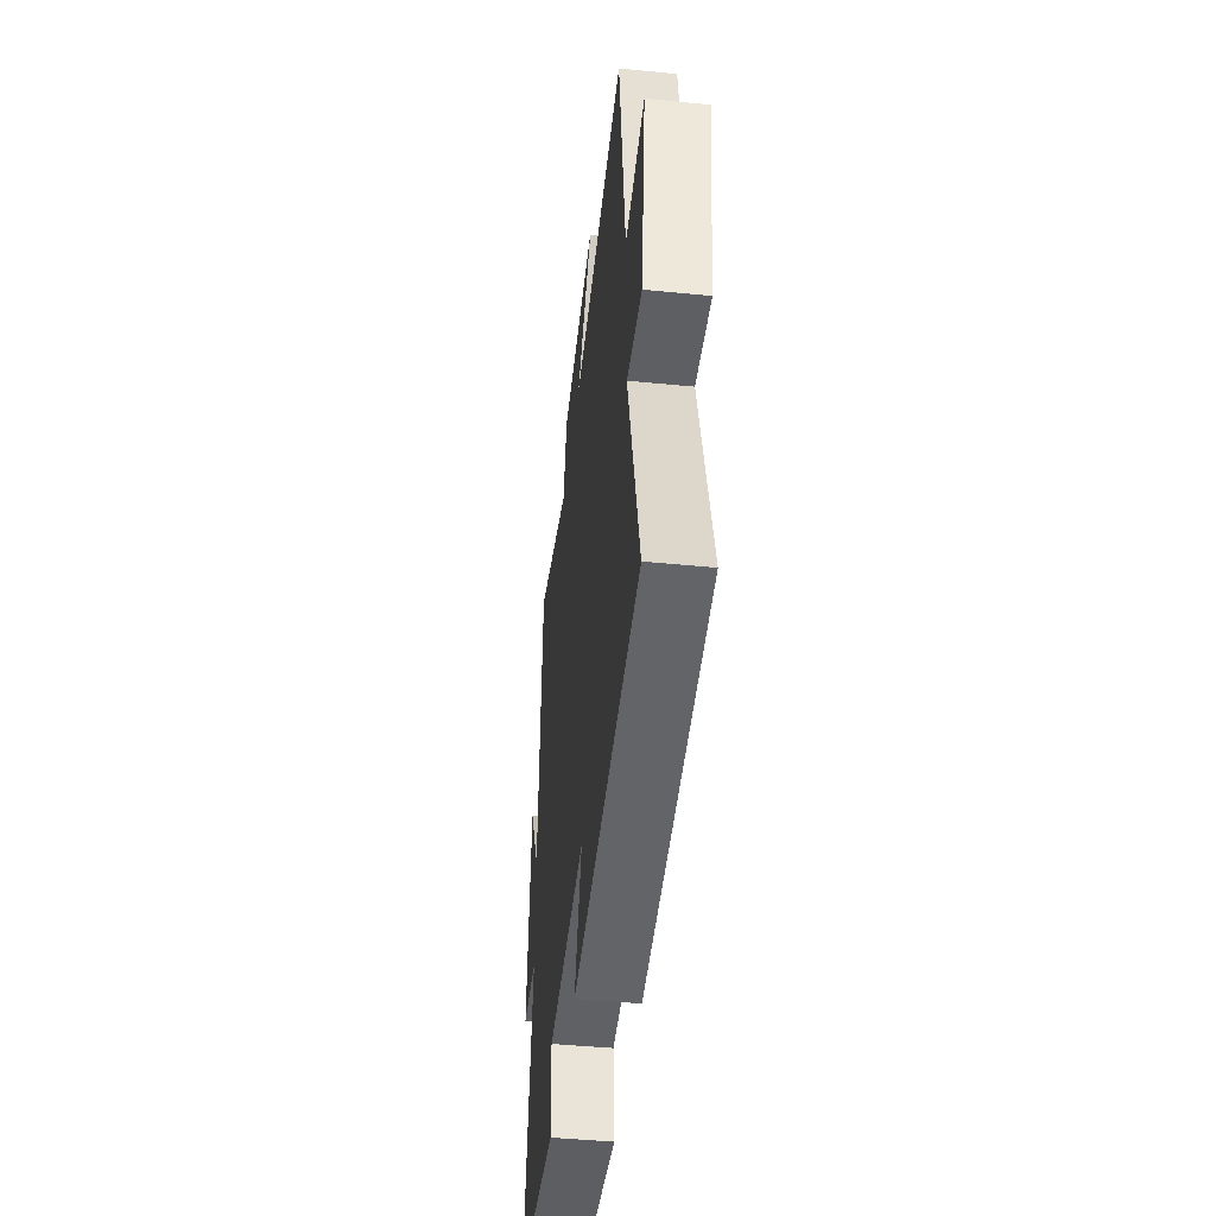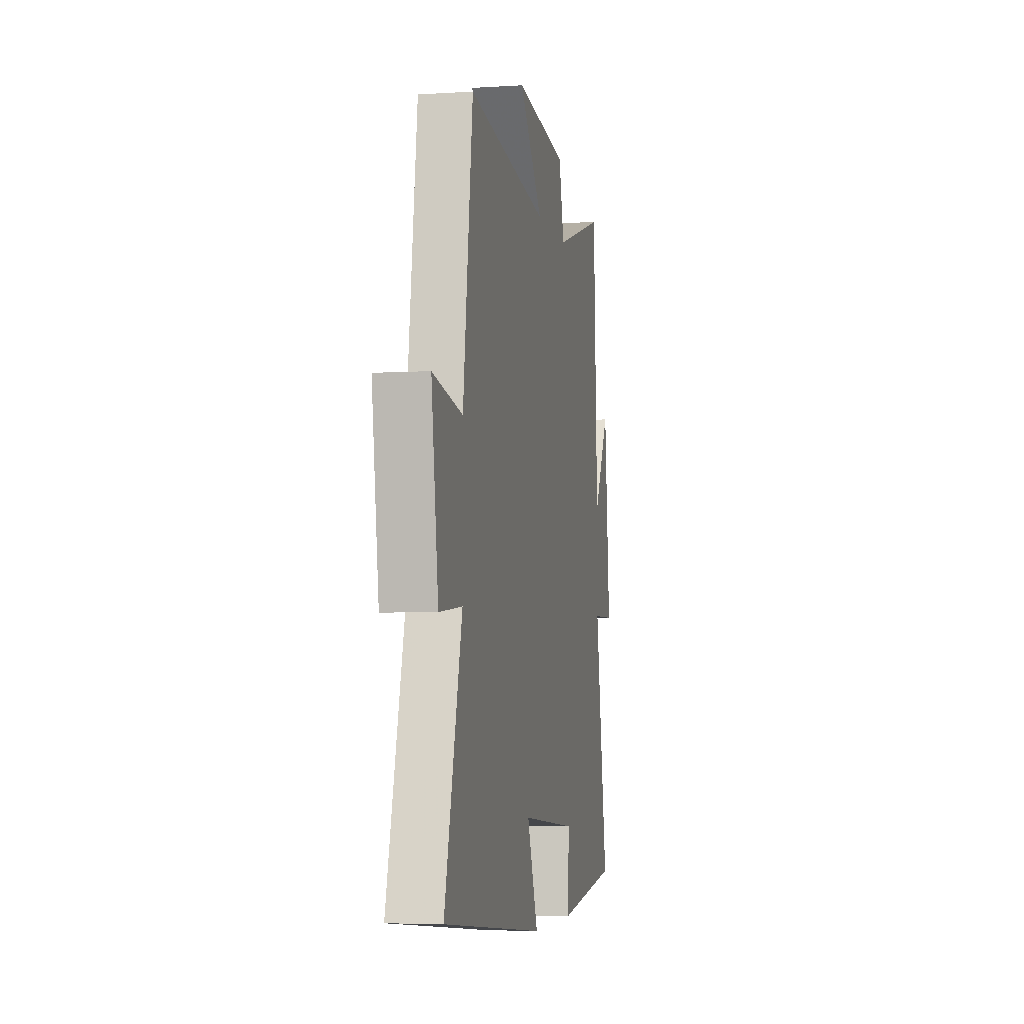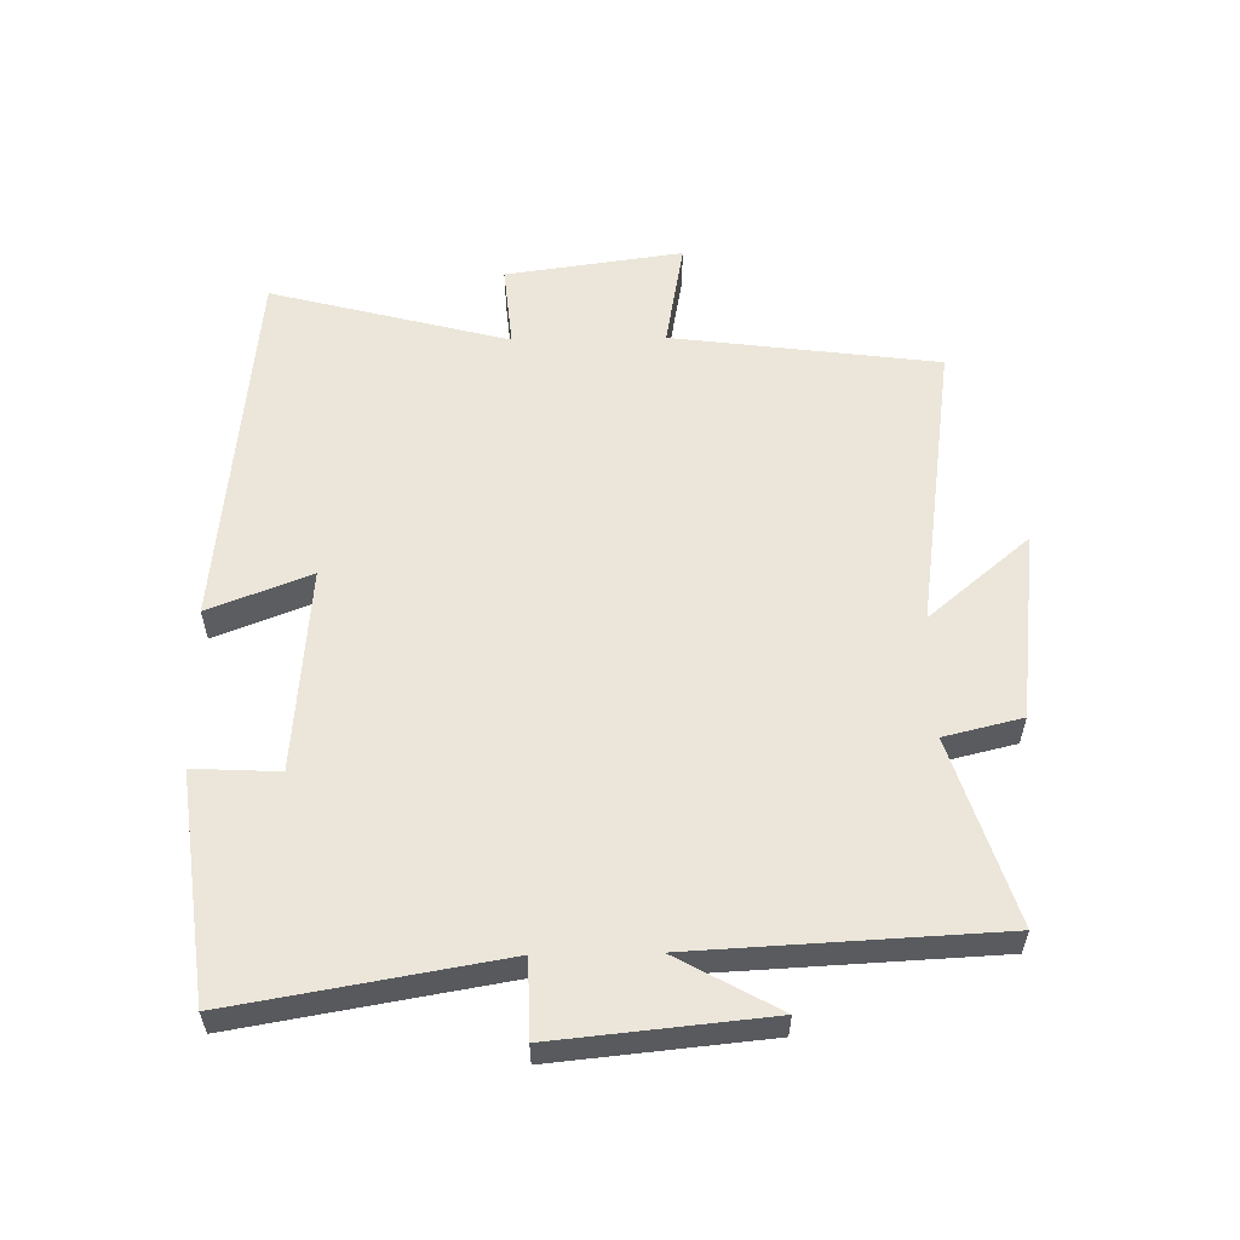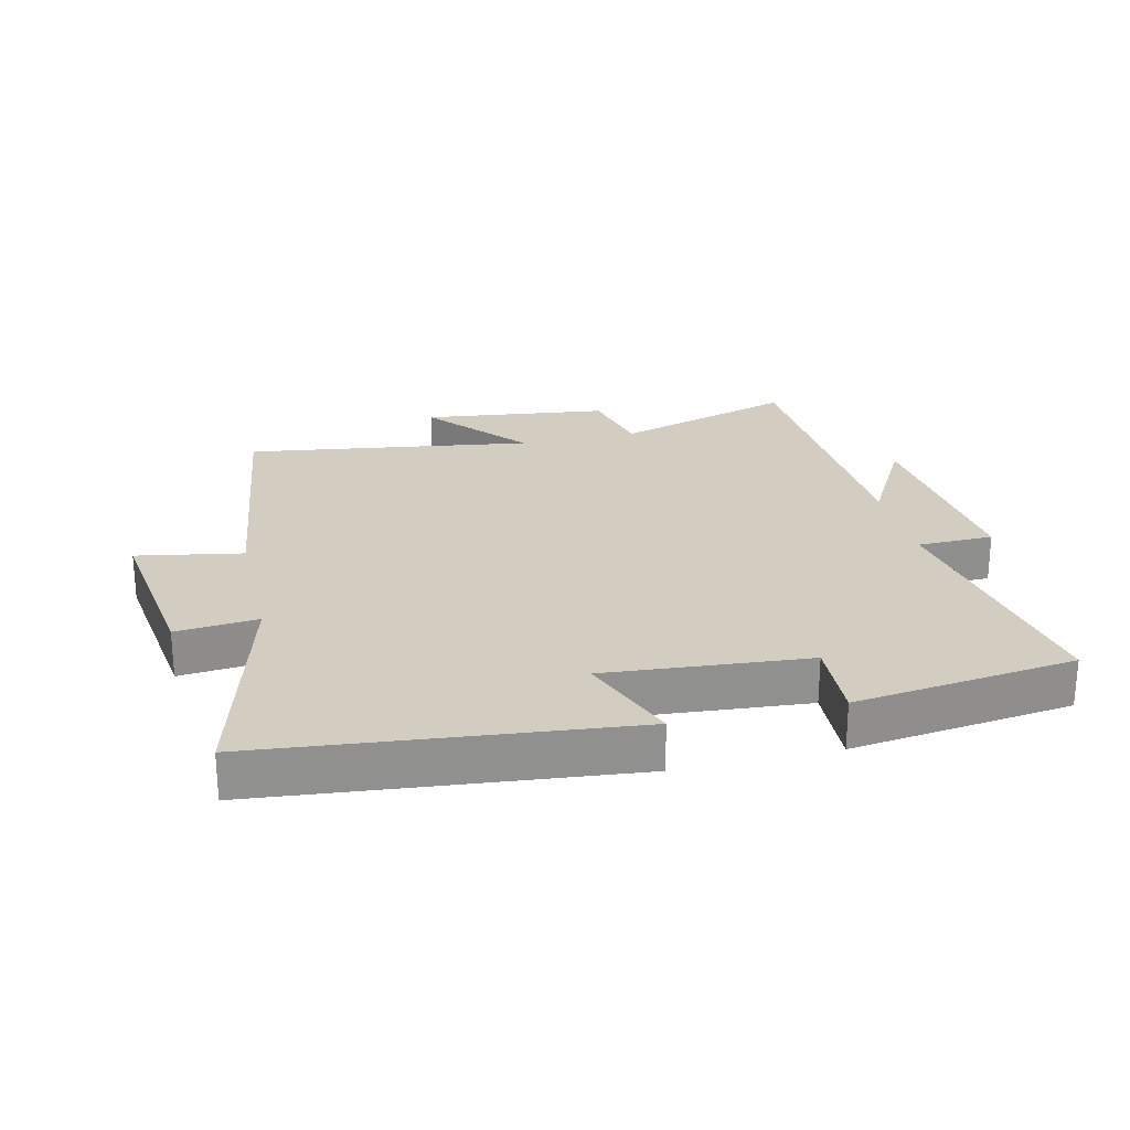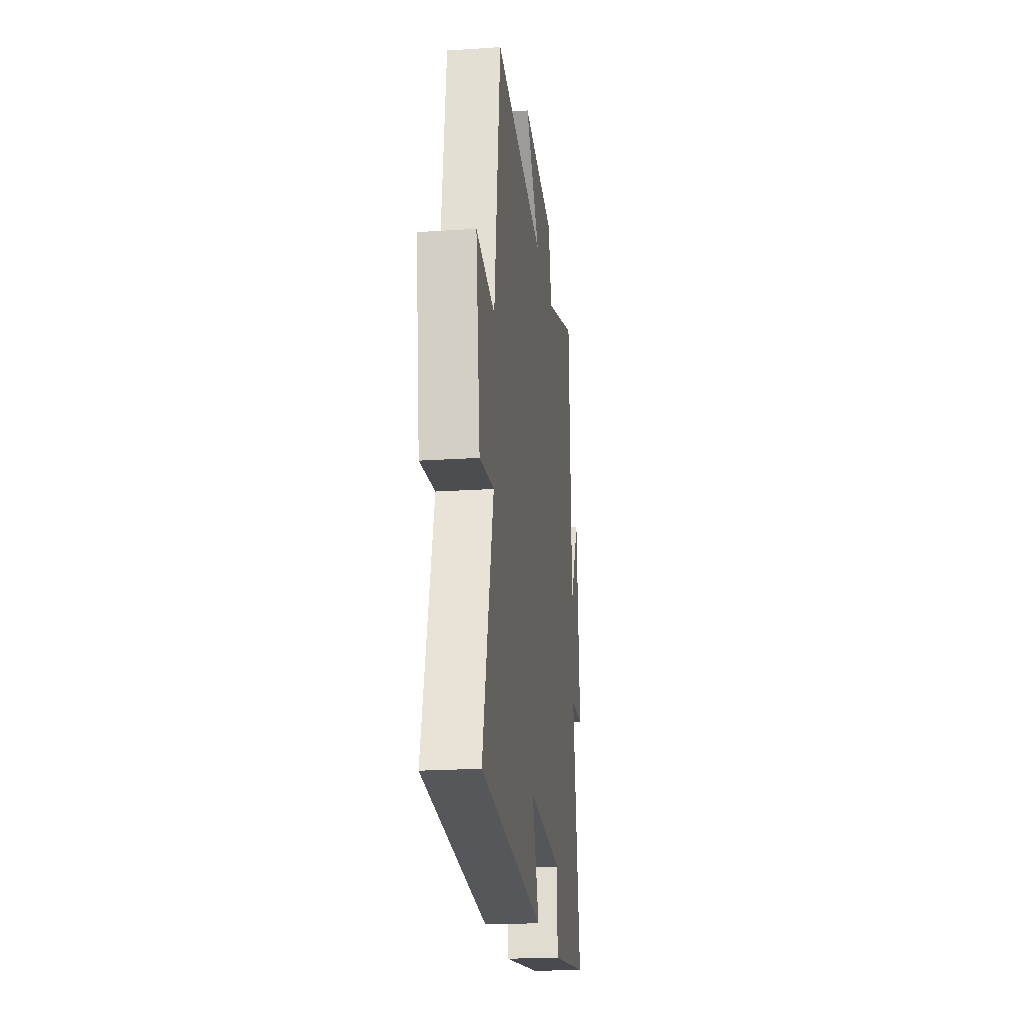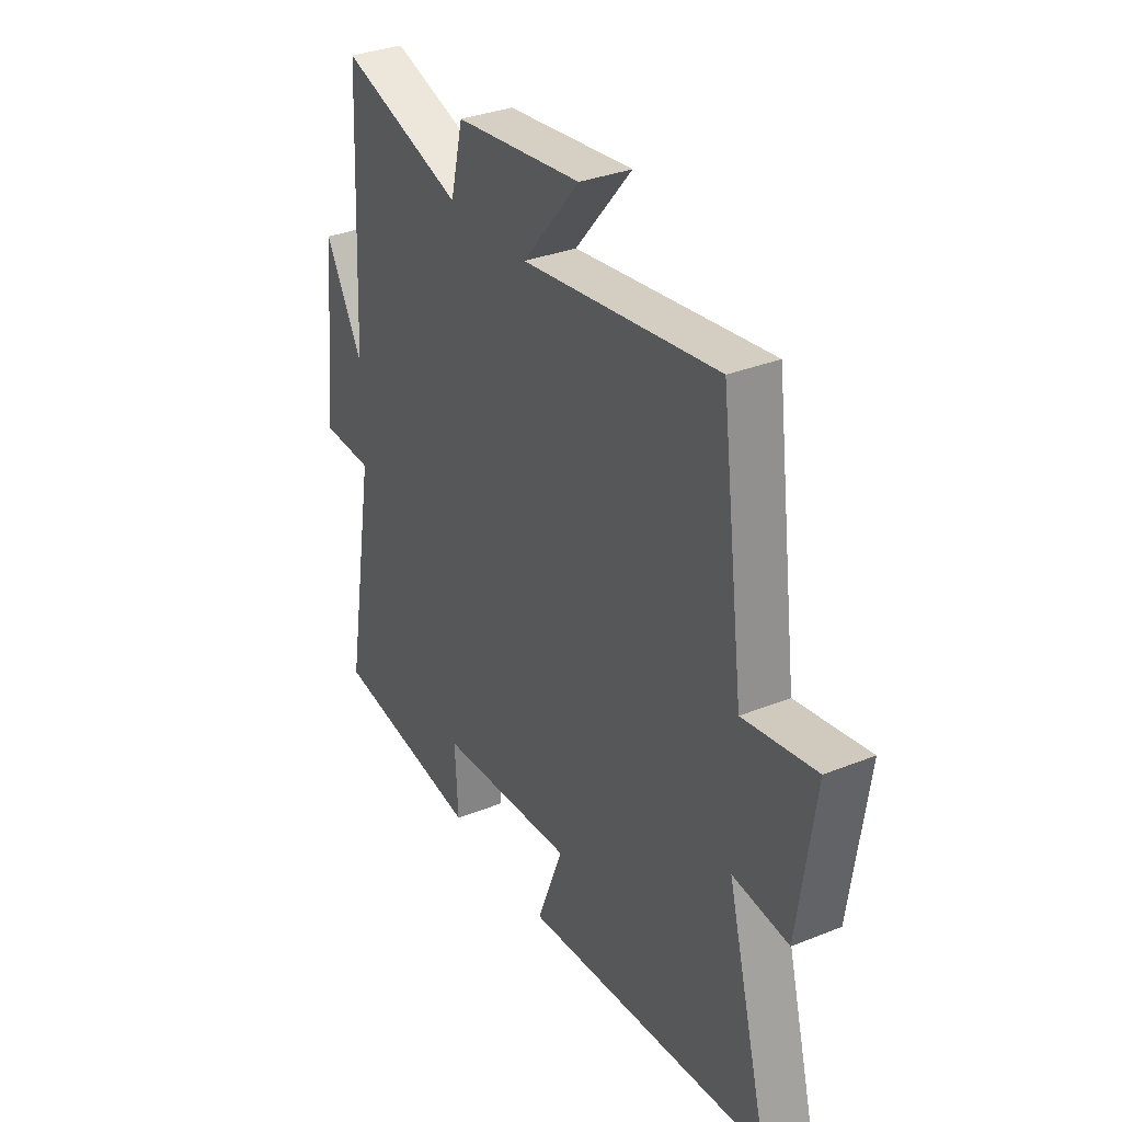
<metadata>
{"format":"obj","ext":"obj","renderer":"f3d","projection":"perspective","resolution":1024,"background":"white","views":[{"elev":-45.3,"azim":83.5,"up":"+Z"},{"elev":-4.8,"azim":101.3,"up":"+Z"},{"elev":57.1,"azim":-91.0,"up":"+Y"},{"elev":24.8,"azim":166.8,"up":"+Y"},{"elev":-20.9,"azim":96.8,"up":"+Z"},{"elev":33.2,"azim":61.2,"up":"+Z"}]}
</metadata>
<code>
v -0.477 0.07 0.589
v -0.193 0.07 0.5
v -0.164 0.07 0.62
v 0.128 0.07 0.656
v -0.003 0.07 0.5
v 0.446 0.07 0.565
v 0.5 0.07 0.155
v 0.666 0.07 0.185
v 0.628 0.07 -0.087
v 0.5 0.07 -0.075
v 0.597 0.07 -0.442
v 0.025 0.07 -0.5
v 0.086 0.07 -0.343
v -0.23 0.07 -0.369
v -0.223 0.07 -0.5
v -0.57 0.07 -0.456
v -0.5 0.07 -0.047
v -0.619 0.07 -0.045
v -0.587 0.07 0.281
v -0.5 0.07 0.125
v -0.477 0 0.589
v -0.193 0 0.5
v -0.164 0 0.62
v 0.128 0 0.656
v -0.003 0 0.5
v 0.446 0 0.565
v 0.5 0 0.155
v 0.666 0 0.185
v 0.628 0 -0.087
v 0.5 0 -0.075
v 0.597 0 -0.442
v 0.025 0 -0.5
v 0.086 0 -0.343
v -0.23 0 -0.369
v -0.223 0 -0.5
v -0.57 0 -0.456
v -0.5 0 -0.047
v -0.619 0 -0.045
v -0.587 0 0.281
v -0.5 0 0.125
f 17 18 19 20
f 17 20 1 2
f 14 15 16 17
f 13 14 17 2
f 10 11 12 13
f 10 13 2 3
f 7 8 9 10
f 5 6 7 10
f 5 10 3
f 3 4 5
f 40 39 38 37
f 22 21 40 37
f 37 36 35 34
f 22 37 34 33
f 33 32 31 30
f 23 22 33 30
f 30 29 28 27
f 30 27 26 25
f 23 30 25
f 25 24 23
f 1 21 22 2
f 2 22 23 3
f 3 23 24 4
f 4 24 25 5
f 5 25 26 6
f 6 26 27 7
f 7 27 28 8
f 8 28 29 9
f 9 29 30 10
f 10 30 31 11
f 11 31 32 12
f 12 32 33 13
f 13 33 34 14
f 14 34 35 15
f 15 35 36 16
f 16 36 37 17
f 17 37 38 18
f 18 38 39 19
f 19 39 40 20
f 20 40 21 1

</code>
